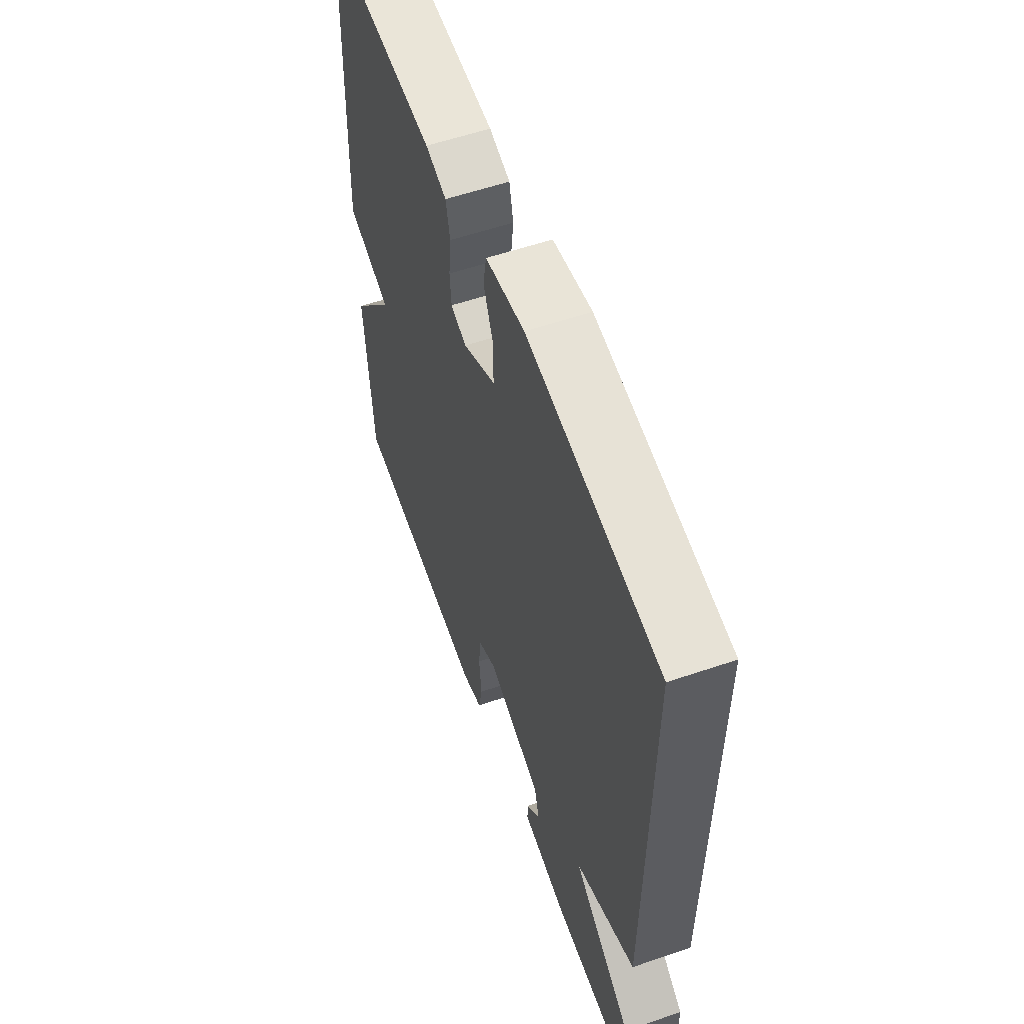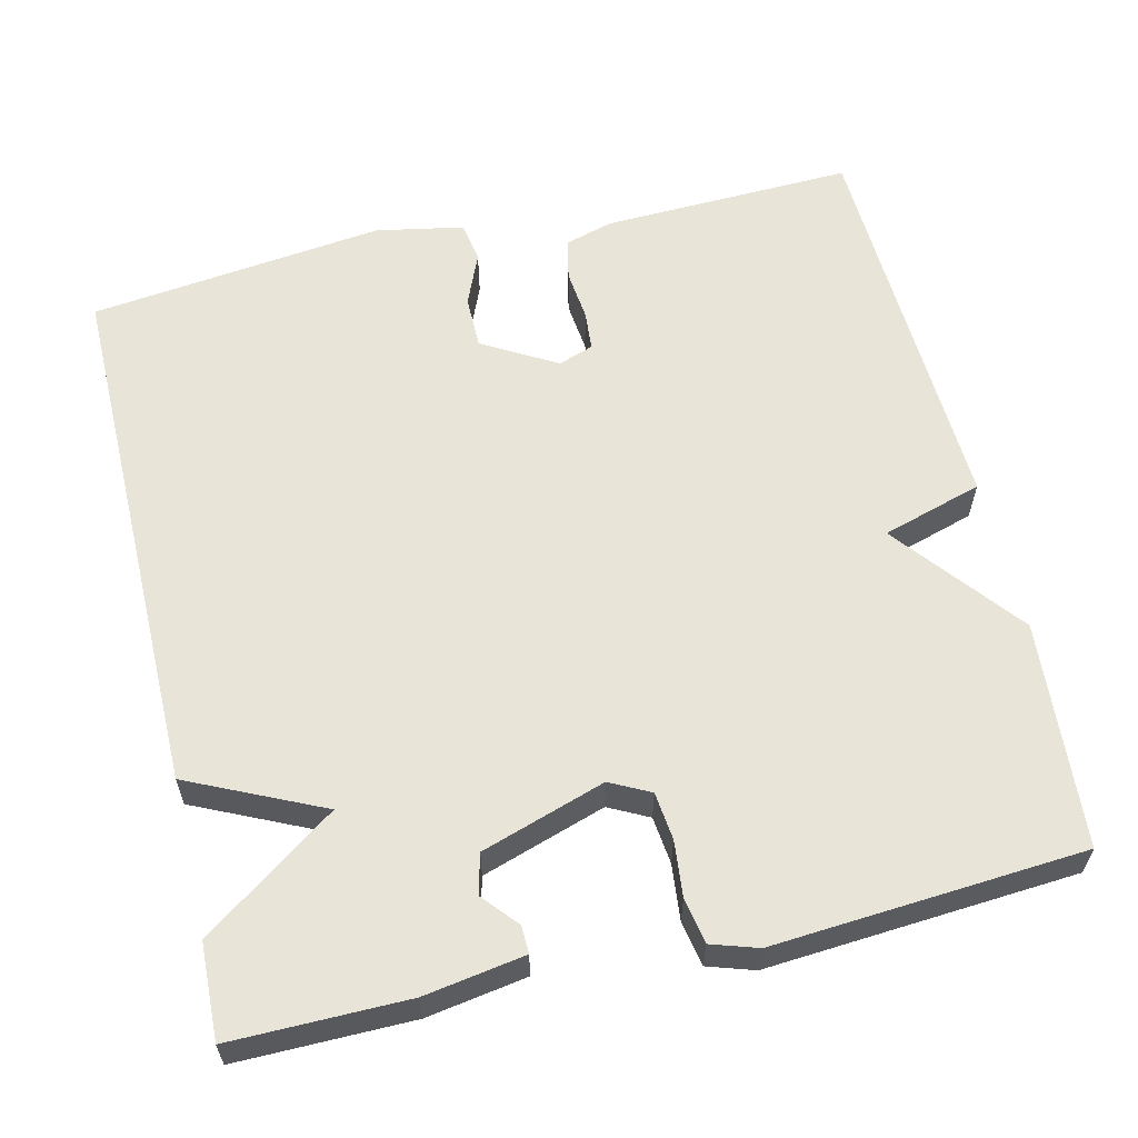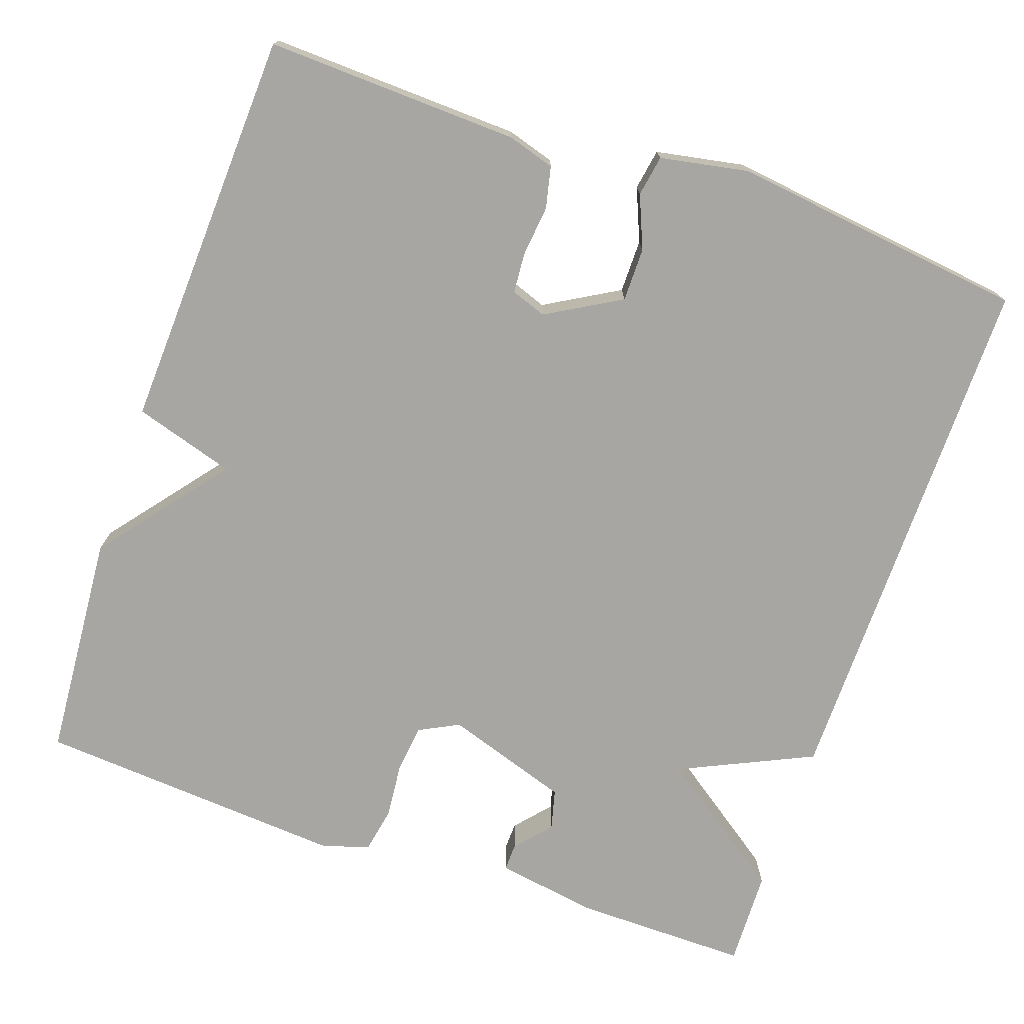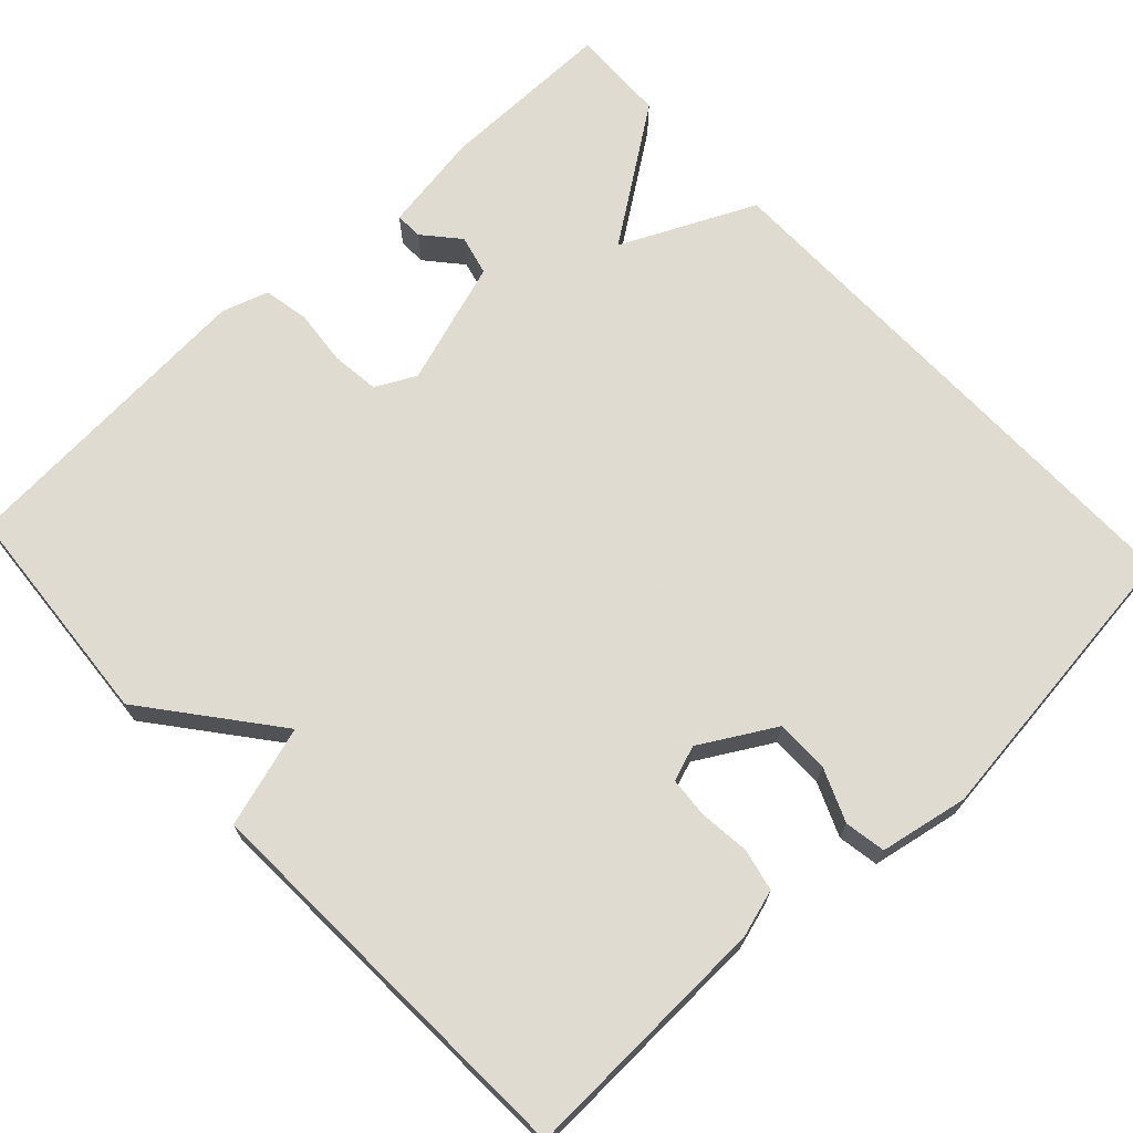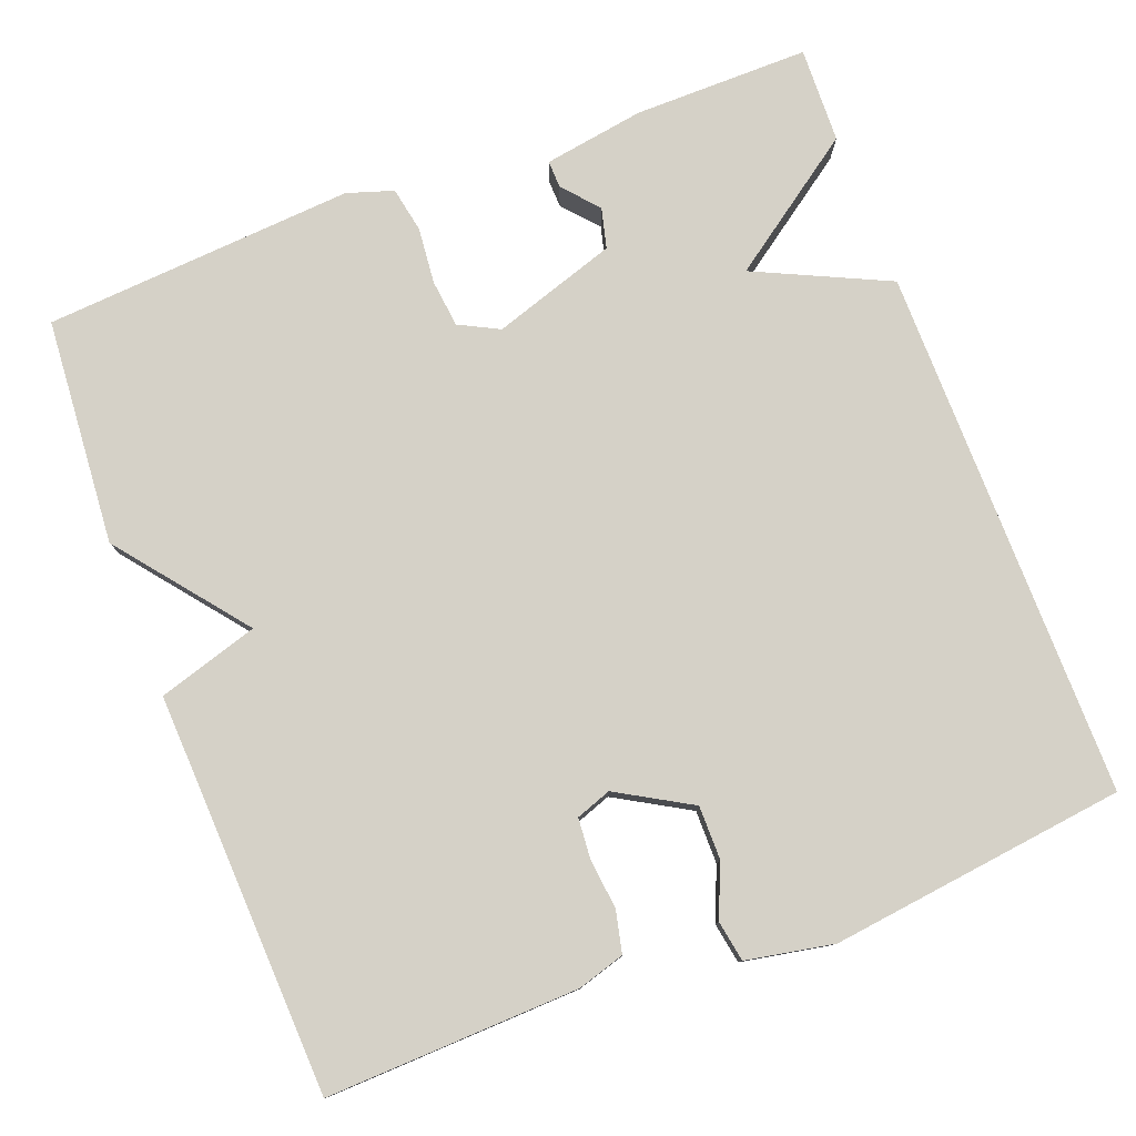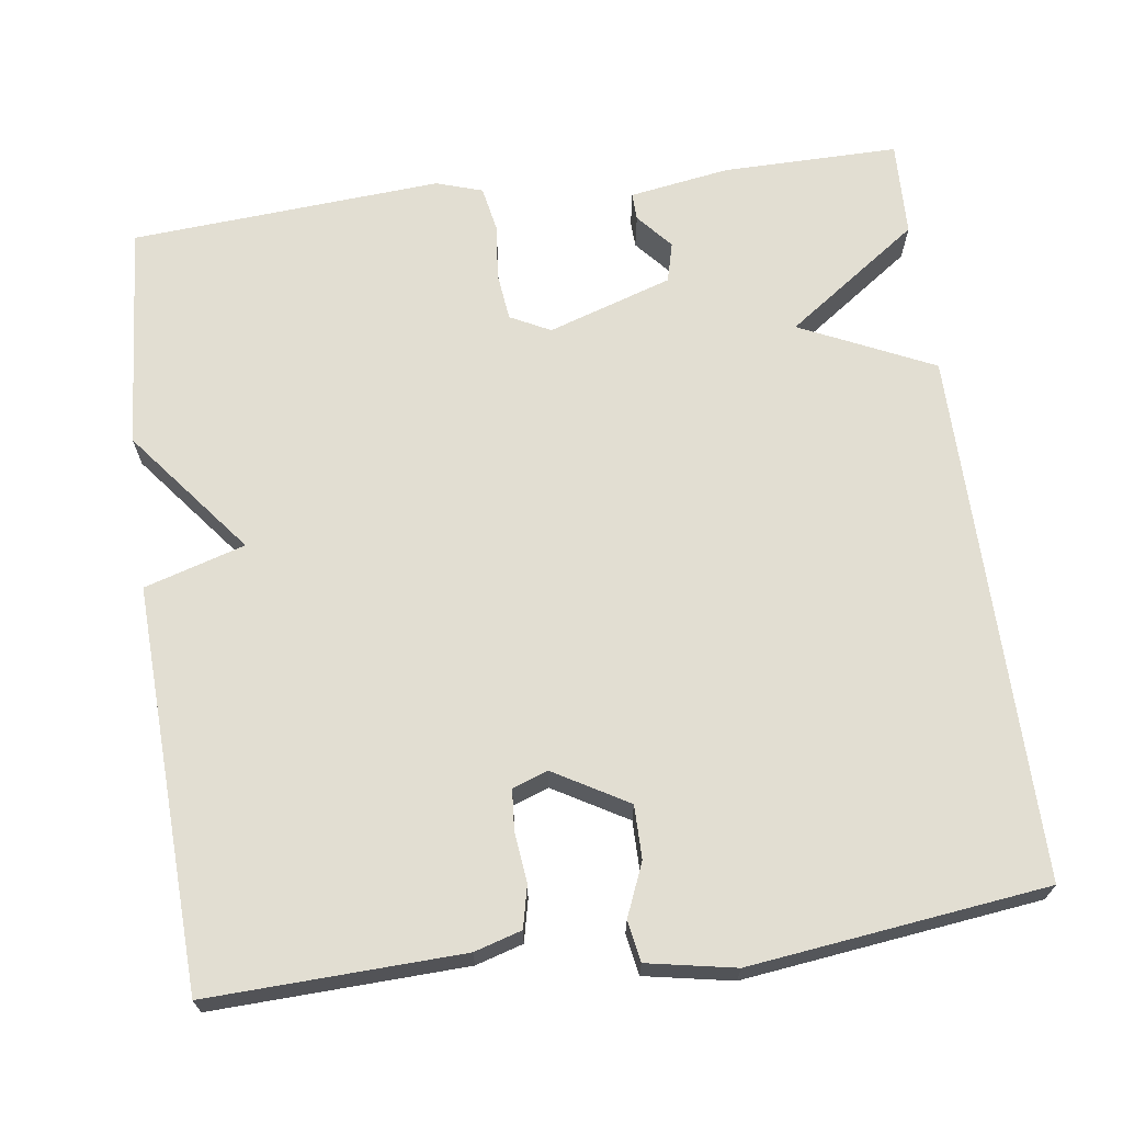
<metadata>
{"format":"obj","ext":"obj","renderer":"f3d","projection":"perspective","resolution":1024,"background":"white","views":[{"elev":57.5,"azim":70.5,"up":"+Z"},{"elev":60.1,"azim":166.8,"up":"+Y"},{"elev":-74.1,"azim":-19.1,"up":"+Y"},{"elev":69.8,"azim":-42.9,"up":"+Y"},{"elev":79.0,"azim":-20.8,"up":"+Y"},{"elev":67.8,"azim":-7.7,"up":"+Y"}]}
</metadata>
<code>
v 0.5 0.07 0.5
v 0.496 0.07 -0.178
v 0.326 0.07 -0.257
v 0.496 0.07 -0.378
v 0.5 0.07 -0.5
v 0.276 0.07 -0.498
v 0.148 0.07 -0.477
v 0.149 0.07 -0.442
v 0.188 0.07 -0.397
v 0.175 0.07 -0.346
v 0.017 0.07 -0.294
v -0.034 0.07 -0.32
v -0.041 0.07 -0.381
v -0.034 0.07 -0.452
v -0.045 0.07 -0.51
v -0.104 0.07 -0.529
v -0.5 0.07 -0.5
v -0.522 0.07 -0.211
v -0.394 0.07 -0.05
v -0.522 0.07 -0.011
v -0.5 0.07 0.5
v -0.178 0.07 0.488
v -0.118 0.07 0.47
v -0.106 0.07 0.417
v -0.113 0.07 0.352
v -0.109 0.07 0.301
v -0.064 0.07 0.285
v 0.03 0.07 0.339
v 0.03 0.07 0.407
v 0.002 0.07 0.474
v 0.011 0.07 0.526
v 0.123 0.07 0.547
v 0.5 0 0.5
v 0.496 0 -0.178
v 0.326 0 -0.257
v 0.496 0 -0.378
v 0.5 0 -0.5
v 0.276 0 -0.498
v 0.148 0 -0.477
v 0.149 0 -0.442
v 0.188 0 -0.397
v 0.175 0 -0.346
v 0.017 0 -0.294
v -0.034 0 -0.32
v -0.041 0 -0.381
v -0.034 0 -0.452
v -0.045 0 -0.51
v -0.104 0 -0.529
v -0.5 0 -0.5
v -0.522 0 -0.211
v -0.394 0 -0.05
v -0.522 0 -0.011
v -0.5 0 0.5
v -0.178 0 0.488
v -0.118 0 0.47
v -0.106 0 0.417
v -0.113 0 0.352
v -0.109 0 0.301
v -0.064 0 0.285
v 0.03 0 0.339
v 0.03 0 0.407
v 0.002 0 0.474
v 0.011 0 0.526
v 0.123 0 0.547
f 1 2 3
f 32 1 3
f 31 32 3
f 30 31 3
f 29 30 3
f 28 29 3
f 27 28 3
f 26 27 3
f 23 24 25
f 22 23 25
f 21 22 25
f 20 21 25
f 19 20 25
f 19 25 26
f 18 19 26
f 17 18 26
f 16 17 26
f 15 16 26
f 14 15 26
f 13 14 26
f 12 13 26
f 11 12 26
f 10 11 26 3
f 7 8 9
f 6 7 9
f 5 6 9
f 4 5 9
f 3 4 9
f 3 9 10
f 35 34 33
f 35 33 64
f 35 64 63
f 35 63 62
f 35 62 61
f 35 61 60
f 35 60 59
f 35 59 58
f 57 56 55
f 57 55 54
f 57 54 53
f 57 53 52
f 57 52 51
f 58 57 51
f 58 51 50
f 58 50 49
f 58 49 48
f 58 48 47
f 58 47 46
f 58 46 45
f 58 45 44
f 58 44 43
f 35 58 43 42
f 41 40 39
f 41 39 38
f 41 38 37
f 41 37 36
f 41 36 35
f 42 41 35
f 1 33 34 2
f 2 34 35 3
f 3 35 36 4
f 4 36 37 5
f 5 37 38 6
f 6 38 39 7
f 7 39 40 8
f 8 40 41 9
f 9 41 42 10
f 10 42 43 11
f 11 43 44 12
f 12 44 45 13
f 13 45 46 14
f 14 46 47 15
f 15 47 48 16
f 16 48 49 17
f 17 49 50 18
f 18 50 51 19
f 19 51 52 20
f 20 52 53 21
f 21 53 54 22
f 22 54 55 23
f 23 55 56 24
f 24 56 57 25
f 25 57 58 26
f 26 58 59 27
f 27 59 60 28
f 28 60 61 29
f 29 61 62 30
f 30 62 63 31
f 31 63 64 32
f 32 64 33 1

</code>
